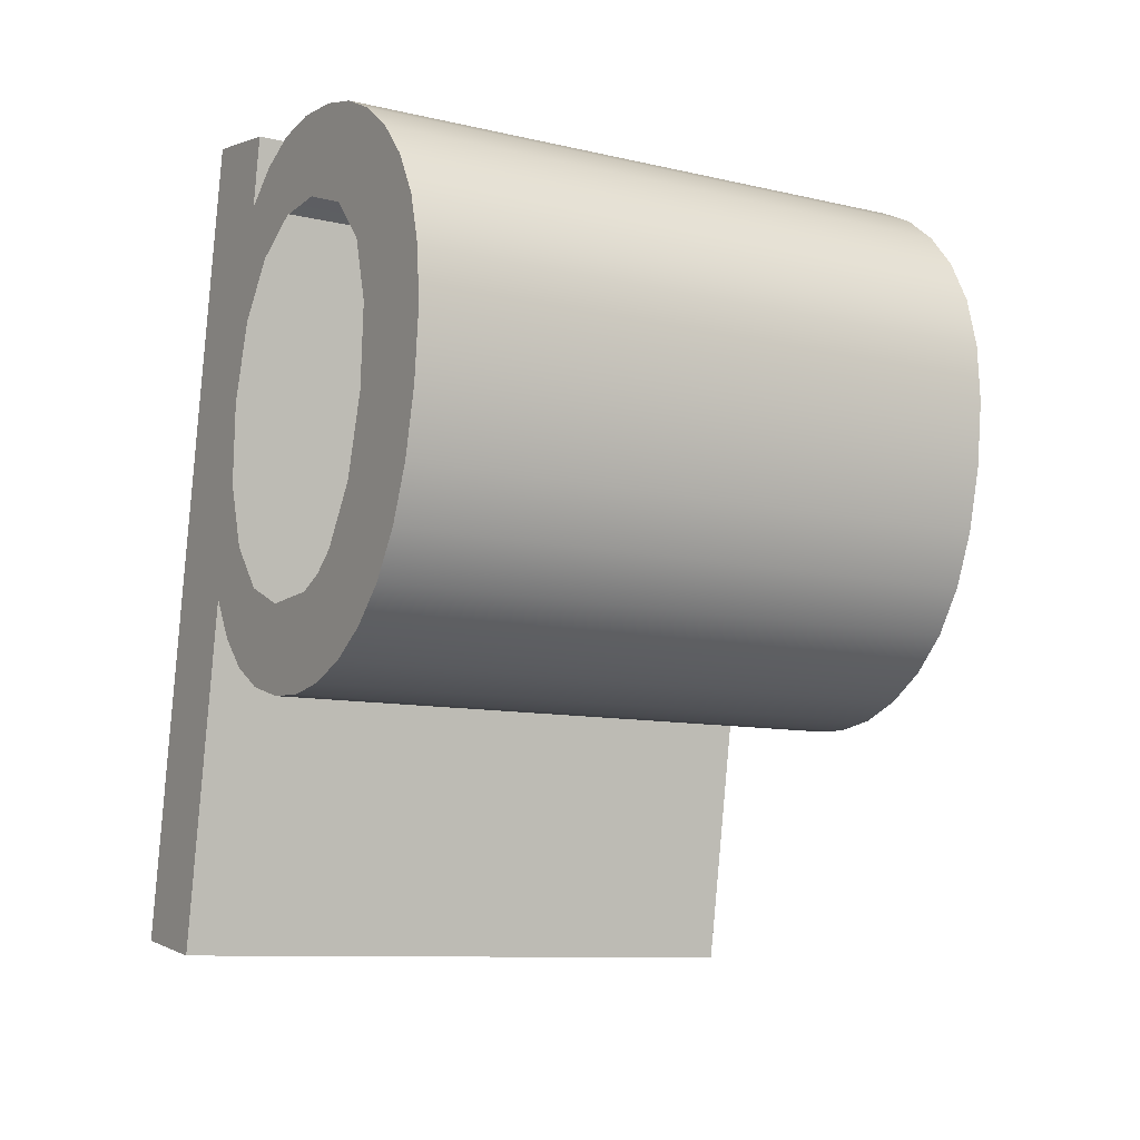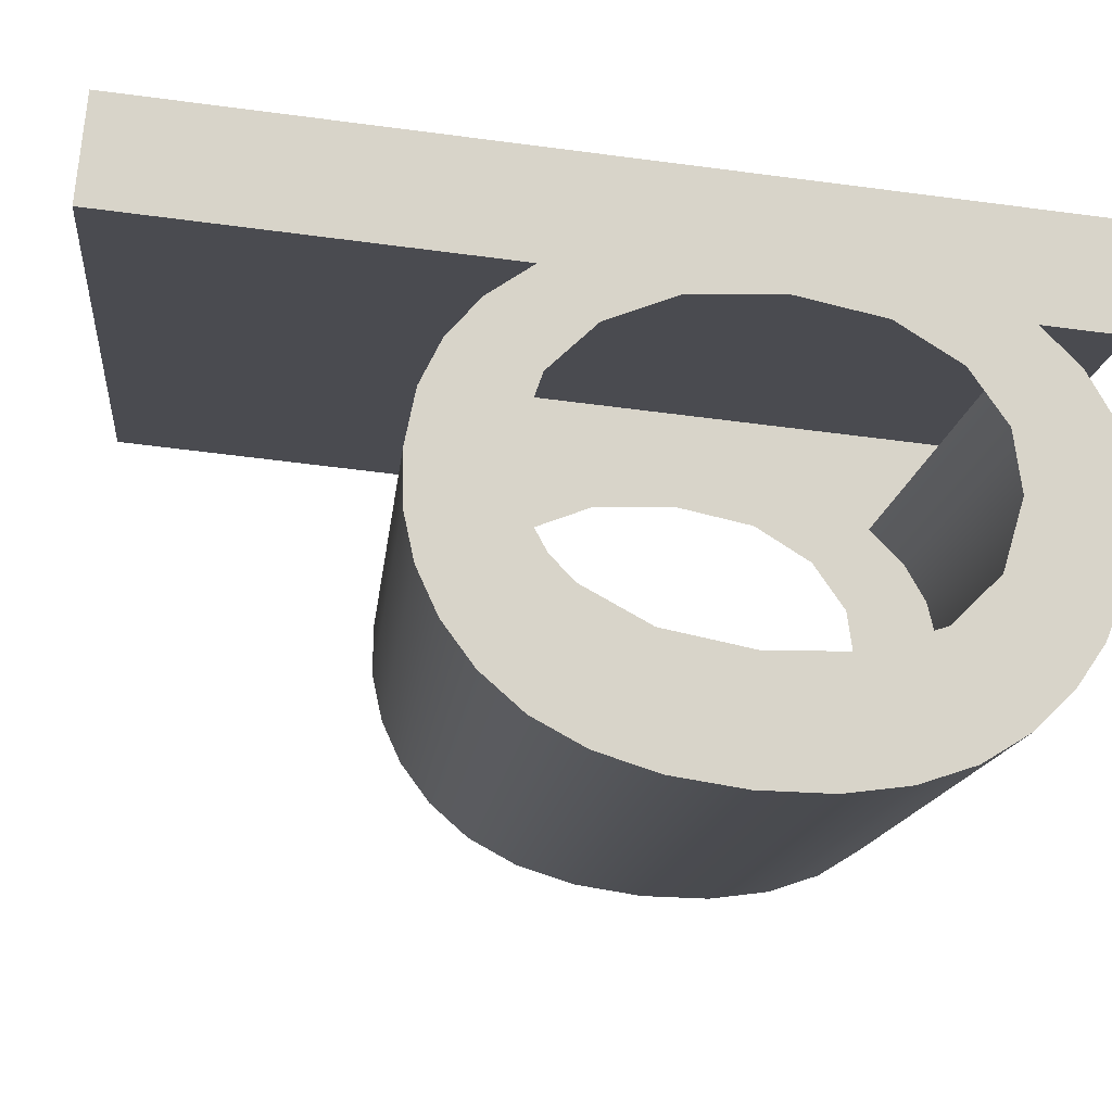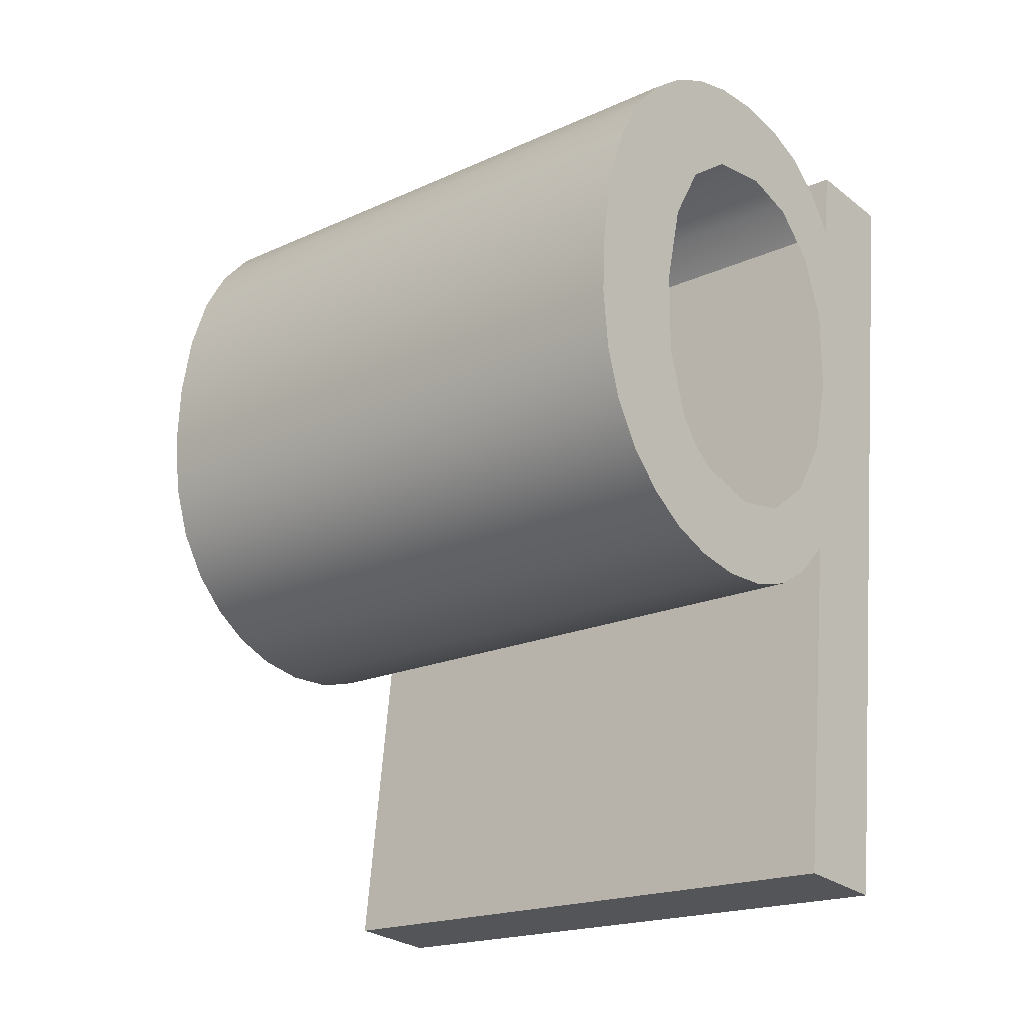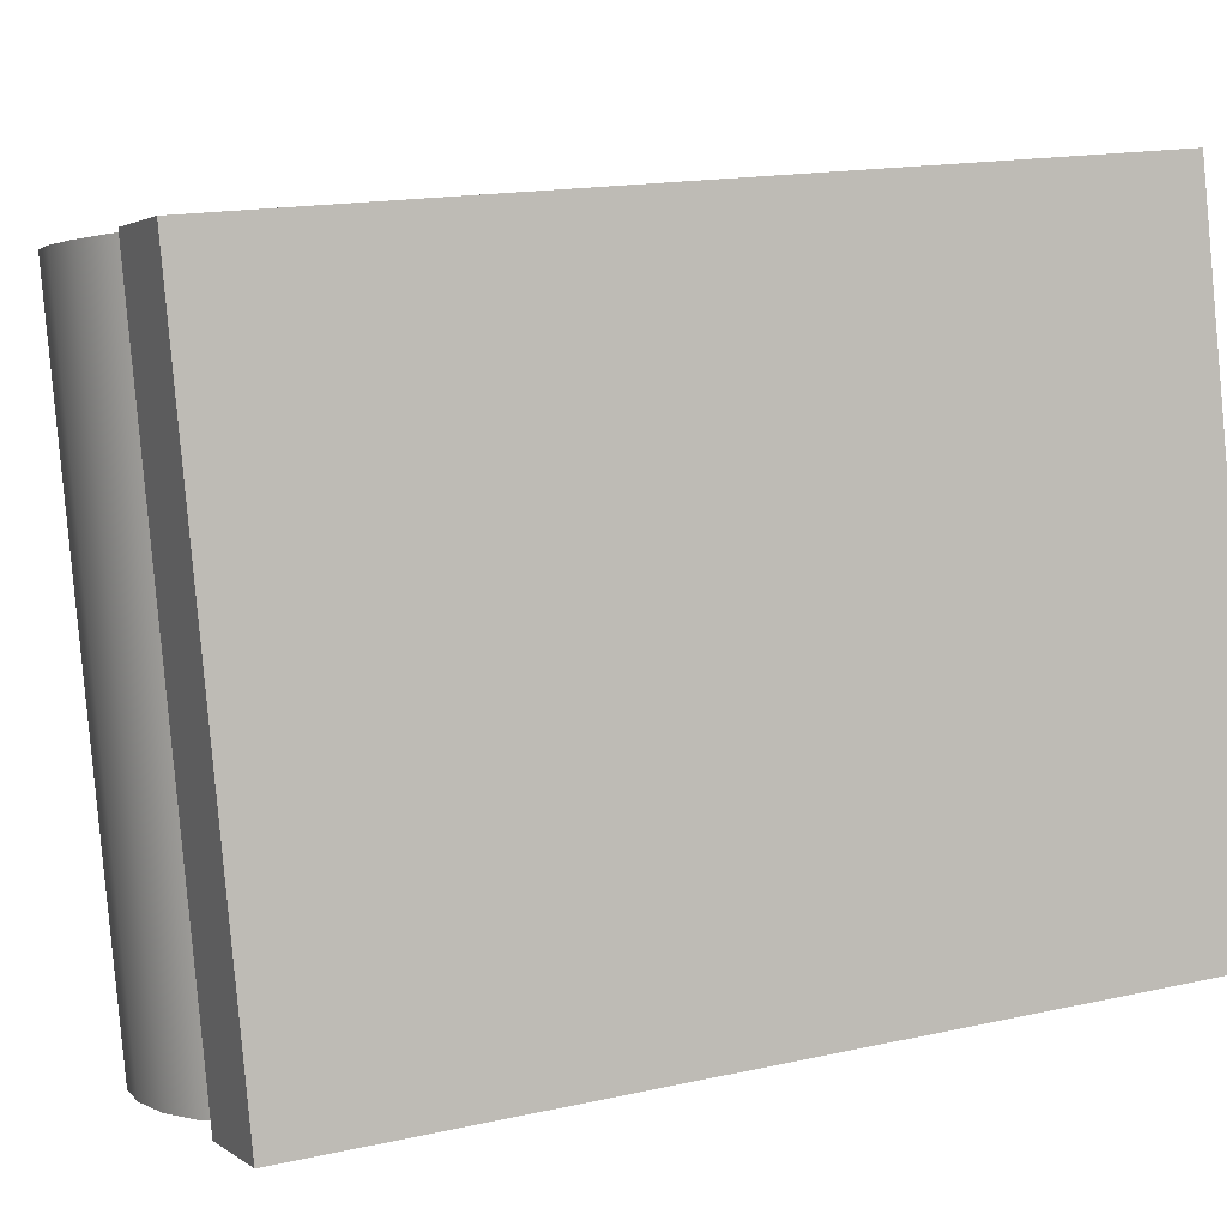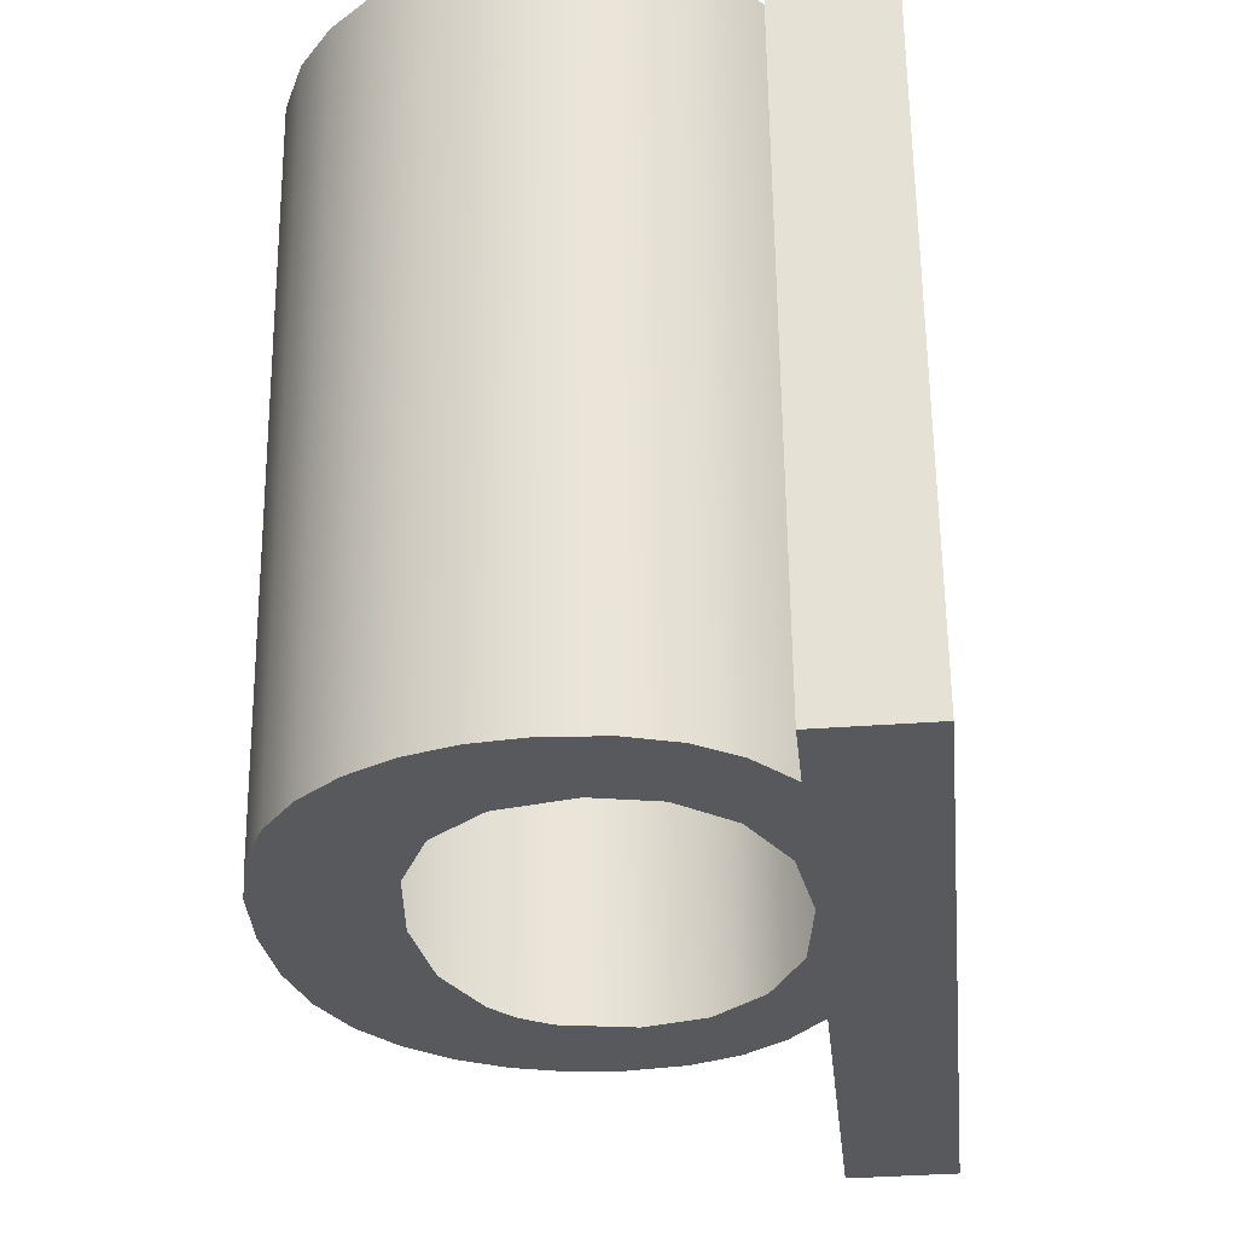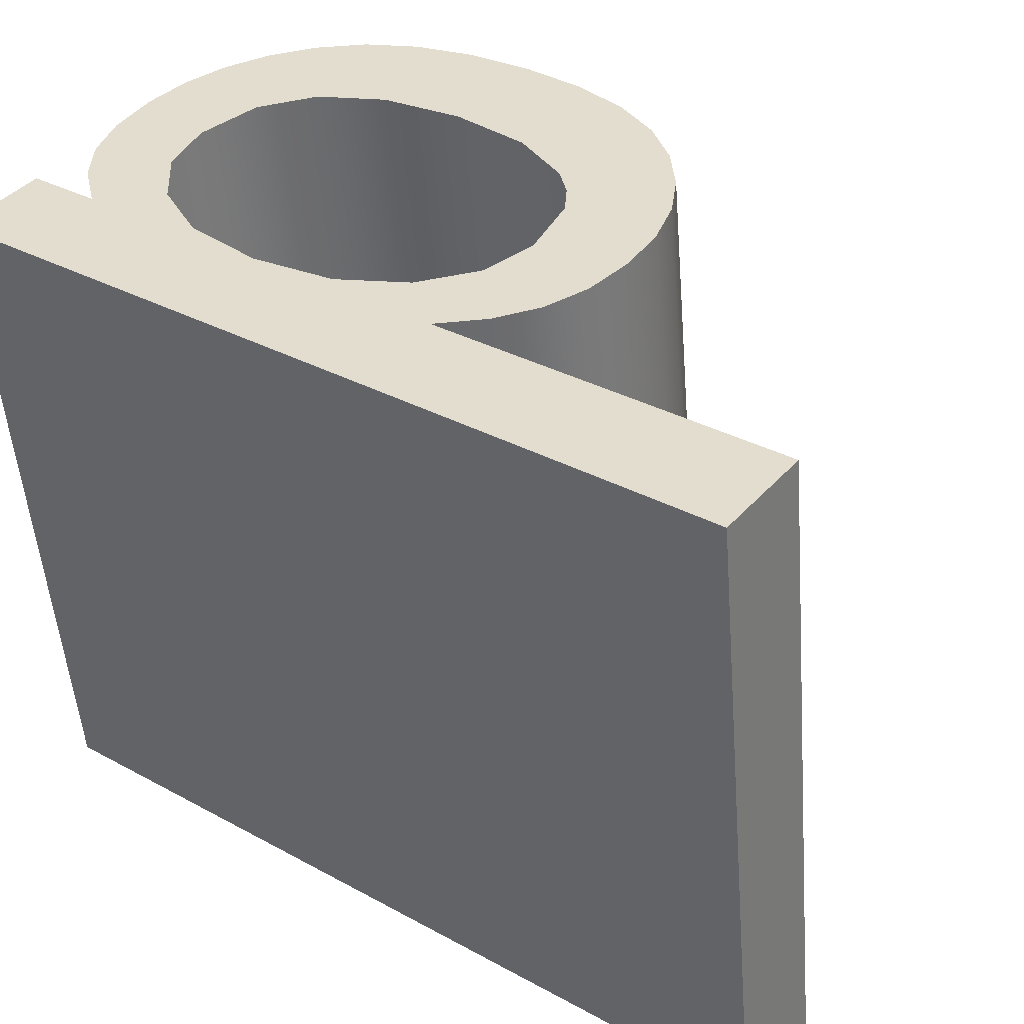
<metadata>
{"format":"obj","ext":"obj","renderer":"f3d","projection":"perspective","resolution":1024,"background":"white","views":[{"elev":1.3,"azim":-121.0,"up":"+Z"},{"elev":75.4,"azim":-84.7,"up":"+Y"},{"elev":-27.7,"azim":-49.3,"up":"+Z"},{"elev":2.3,"azim":65.7,"up":"+Y"},{"elev":-35.3,"azim":5.8,"up":"+Y"},{"elev":41.2,"azim":127.5,"up":"+Y"}]}
</metadata>
<code>
o #ID1838
v 0.6465 0.02152 0.1536
v 0.6445 0.02081 0.1607
v 0.6445 0.02152 0.1536
v 0.6445 0.02042 0.1646
v 0.6445 0.02003 0.1685
v 0.6445 0.01988 0.17
v 0.6465 0.01988 0.17
v 0.6388 0.01994 0.1694
v 0.639 0.02026 0.1662
v 0.6396 0.0199 0.1698
v 0.6389 0.02042 0.1646
v 0.6396 0.02014 0.1674
v 0.6405 0.02006 0.1682
v 0.6404 0.01987 0.1701
v 0.6414 0.01986 0.1701
v 0.6418 0.02003 0.1684
v 0.6424 0.01987 0.17
v 0.6428 0.02006 0.1682
v 0.6432 0.0199 0.1698
v 0.6437 0.02014 0.1674
v 0.6439 0.01995 0.1693
v 0.6443 0.02026 0.1662
v 0.6368 0.02055 0.1633
v 0.6368 0.02029 0.1659
v 0.6367 0.02042 0.1646
v 0.6371 0.02066 0.1621
v 0.6371 0.02017 0.167
v 0.6375 0.02076 0.1612
v 0.6375 0.02008 0.168
v 0.6381 0.02084 0.1604
v 0.6381 0.02 0.1688
v 0.6388 0.0209 0.1598
v 0.639 0.02058 0.163
v 0.6396 0.02095 0.1593
v 0.6396 0.0207 0.1617
v 0.6404 0.02097 0.159
v 0.64 0.02075 0.1613
v 0.6405 0.02078 0.1609
v 0.6414 0.02098 0.1589
v 0.6418 0.02081 0.1607
v 0.6424 0.02097 0.159
v 0.6428 0.02078 0.1609
v 0.6432 0.02094 0.1594
v 0.6437 0.0207 0.1617
v 0.6439 0.02089 0.1599
v 0.6443 0.02058 0.163
v 0.6465 0.03252 0.1712
v 0.6445 0.01988 0.17
v 0.6465 0.01988 0.17
v 0.6445 0.03252 0.1712
v 0.6445 0.03266 0.1698
v 0.6445 0.01988 0.17
v 0.6445 0.03252 0.1712
v 0.6445 0.02003 0.1685
v 0.6445 0.02003 0.1685
v 0.6439 0.03259 0.1705
v 0.6439 0.01995 0.1693
v 0.6445 0.03266 0.1698
v 0.6432 0.03254 0.171
v 0.6432 0.0199 0.1698
v 0.6424 0.01987 0.17
v 0.6424 0.03251 0.1713
v 0.6414 0.0325 0.1714
v 0.6414 0.01986 0.1701
v 0.6404 0.01987 0.1701
v 0.6404 0.03251 0.1713
v 0.6396 0.03254 0.1711
v 0.6396 0.0199 0.1698
v 0.6388 0.01994 0.1694
v 0.6388 0.03258 0.1706
v 0.6381 0.03264 0.17
v 0.6381 0.02 0.1688
v 0.6375 0.03272 0.1692
v 0.6375 0.02008 0.168
v 0.6371 0.03281 0.1683
v 0.6371 0.02017 0.167
v 0.6368 0.03293 0.1672
v 0.6368 0.02029 0.1659
v 0.6367 0.03306 0.1659
v 0.6367 0.02042 0.1646
v 0.6368 0.03319 0.1646
v 0.6368 0.02055 0.1633
v 0.6371 0.0333 0.1634
v 0.6371 0.02066 0.1621
v 0.6375 0.0334 0.1624
v 0.6375 0.02076 0.1612
v 0.6381 0.02084 0.1604
v 0.6381 0.03348 0.1616
v 0.6388 0.03354 0.161
v 0.6388 0.0209 0.1598
v 0.6396 0.02095 0.1593
v 0.6396 0.03358 0.1606
v 0.6404 0.03361 0.1603
v 0.6404 0.02097 0.159
v 0.6414 0.02098 0.1589
v 0.6414 0.03362 0.1602
v 0.6424 0.02097 0.159
v 0.6424 0.03361 0.1603
v 0.6432 0.03358 0.1606
v 0.6432 0.02094 0.1594
v 0.6439 0.02089 0.1599
v 0.6439 0.03352 0.1612
v 0.6445 0.03345 0.1619
v 0.6445 0.02081 0.1607
v 0.6445 0.03416 0.1548
v 0.6445 0.02081 0.1607
v 0.6445 0.03345 0.1619
v 0.6445 0.02152 0.1536
v 0.6445 0.03416 0.1548
v 0.6465 0.02152 0.1536
v 0.6445 0.02152 0.1536
v 0.6465 0.03416 0.1548
v 0.6465 0.02152 0.1536
v 0.6465 0.03252 0.1712
v 0.6465 0.01988 0.17
v 0.6465 0.03416 0.1548
v 0.6465 0.03252 0.1712
v 0.6445 0.03266 0.1698
v 0.6445 0.03252 0.1712
v 0.6445 0.03306 0.1659
v 0.6445 0.03345 0.1619
v 0.6445 0.03416 0.1548
v 0.6465 0.03416 0.1548
v 0.6388 0.03354 0.161
v 0.639 0.03322 0.1642
v 0.6396 0.03358 0.1606
v 0.6389 0.03306 0.1659
v 0.6396 0.03334 0.163
v 0.64 0.03339 0.1625
v 0.6404 0.03361 0.1603
v 0.6405 0.03342 0.1622
v 0.6414 0.03362 0.1602
v 0.6418 0.03345 0.1619
v 0.6424 0.03361 0.1603
v 0.6428 0.03342 0.1622
v 0.6432 0.03358 0.1606
v 0.6437 0.03334 0.163
v 0.6439 0.03352 0.1612
v 0.6443 0.03322 0.1642
v 0.6368 0.03293 0.1672
v 0.6368 0.03319 0.1646
v 0.6367 0.03306 0.1659
v 0.6371 0.03281 0.1683
v 0.6371 0.0333 0.1634
v 0.6375 0.03272 0.1692
v 0.6375 0.0334 0.1624
v 0.6381 0.03264 0.17
v 0.6381 0.03348 0.1616
v 0.6388 0.03258 0.1706
v 0.639 0.03289 0.1675
v 0.6396 0.03254 0.1711
v 0.6396 0.03277 0.1687
v 0.6404 0.03251 0.1713
v 0.6405 0.0327 0.1694
v 0.6414 0.0325 0.1714
v 0.6418 0.03267 0.1697
v 0.6424 0.03251 0.1713
v 0.6428 0.0327 0.1694
v 0.6432 0.03254 0.171
v 0.6437 0.03277 0.1687
v 0.6439 0.03259 0.1705
v 0.6443 0.03289 0.1675
f 1 2 3
f 3 2 1
f 2 1 4
f 4 1 2
f 4 1 5
f 5 1 4
f 5 1 6
f 6 1 5
f 6 1 7
f 7 1 6
f 8 9 10
f 10 9 8
f 9 8 11
f 11 8 9
f 10 9 12
f 12 9 10
f 10 12 13
f 13 12 10
f 10 13 14
f 14 13 10
f 14 13 15
f 15 13 14
f 15 13 16
f 16 13 15
f 15 16 17
f 17 16 15
f 17 16 18
f 18 16 17
f 17 18 19
f 19 18 17
f 19 18 20
f 20 18 19
f 19 20 21
f 21 20 19
f 21 20 22
f 22 20 21
f 21 22 5
f 5 22 21
f 5 22 4
f 4 22 5
f 23 24 25
f 25 24 23
f 24 23 26
f 26 23 24
f 24 26 27
f 27 26 24
f 27 26 28
f 28 26 27
f 27 28 29
f 29 28 27
f 29 28 30
f 30 28 29
f 29 30 31
f 31 30 29
f 31 30 32
f 32 30 31
f 31 32 8
f 8 32 31
f 8 32 11
f 11 32 8
f 11 32 33
f 33 32 11
f 33 32 34
f 34 32 33
f 33 34 35
f 35 34 33
f 35 34 36
f 36 34 35
f 35 36 37
f 37 36 35
f 37 36 38
f 38 36 37
f 38 36 39
f 39 36 38
f 38 39 40
f 40 39 38
f 40 39 41
f 41 39 40
f 40 41 42
f 42 41 40
f 42 41 43
f 43 41 42
f 42 43 44
f 44 43 42
f 44 43 45
f 45 43 44
f 44 45 46
f 46 45 44
f 46 45 2
f 2 45 46
f 46 2 4
f 4 2 46
f 47 48 49
f 49 48 47
f 48 47 50
f 50 47 48
f 51 52 53
f 53 52 51
f 52 51 54
f 54 51 52
f 55 56 57
f 57 56 55
f 56 55 58
f 58 55 56
f 57 59 60
f 60 59 57
f 59 57 56
f 56 57 59
f 59 61 60
f 60 61 59
f 61 59 62
f 62 59 61
f 61 63 64
f 64 63 61
f 63 61 62
f 62 61 63
f 63 65 64
f 64 65 63
f 65 63 66
f 66 63 65
f 65 67 68
f 68 67 65
f 67 65 66
f 66 65 67
f 67 69 68
f 68 69 67
f 69 67 70
f 70 67 69
f 69 71 72
f 72 71 69
f 71 69 70
f 70 69 71
f 73 72 71
f 71 72 73
f 72 73 74
f 74 73 72
f 75 74 73
f 73 74 75
f 74 75 76
f 76 75 74
f 77 76 75
f 75 76 77
f 76 77 78
f 78 77 76
f 79 78 77
f 77 78 79
f 78 79 80
f 80 79 78
f 81 80 79
f 79 80 81
f 80 81 82
f 82 81 80
f 83 82 81
f 81 82 83
f 82 83 84
f 84 83 82
f 85 84 83
f 83 84 85
f 84 85 86
f 86 85 84
f 85 87 86
f 86 87 85
f 87 85 88
f 88 85 87
f 87 89 90
f 90 89 87
f 89 87 88
f 88 87 89
f 89 91 90
f 90 91 89
f 91 89 92
f 92 89 91
f 91 93 94
f 94 93 91
f 93 91 92
f 92 91 93
f 93 95 94
f 94 95 93
f 95 93 96
f 96 93 95
f 96 97 95
f 95 97 96
f 97 96 98
f 98 96 97
f 97 99 100
f 100 99 97
f 99 97 98
f 98 97 99
f 99 101 100
f 100 101 99
f 101 99 102
f 102 99 101
f 101 103 104
f 104 103 101
f 103 101 102
f 102 101 103
f 105 106 107
f 107 106 105
f 106 105 108
f 108 105 106
f 109 110 111
f 111 110 109
f 110 109 112
f 112 109 110
f 113 114 115
f 115 114 113
f 114 113 116
f 116 113 114
f 117 118 119
f 119 118 117
f 118 117 120
f 120 117 118
f 120 117 121
f 121 117 120
f 121 117 122
f 122 117 121
f 122 117 123
f 123 117 122
f 124 125 126
f 126 125 124
f 125 124 127
f 127 124 125
f 126 125 128
f 128 125 126
f 126 128 129
f 129 128 126
f 126 129 130
f 130 129 126
f 130 129 131
f 131 129 130
f 130 131 132
f 132 131 130
f 132 131 133
f 133 131 132
f 132 133 134
f 134 133 132
f 134 133 135
f 135 133 134
f 134 135 136
f 136 135 134
f 136 135 137
f 137 135 136
f 136 137 138
f 138 137 136
f 138 137 139
f 139 137 138
f 138 139 121
f 121 139 138
f 121 139 120
f 120 139 121
f 140 141 142
f 142 141 140
f 141 140 143
f 143 140 141
f 141 143 144
f 144 143 141
f 144 143 145
f 145 143 144
f 144 145 146
f 146 145 144
f 146 145 147
f 147 145 146
f 146 147 148
f 148 147 146
f 148 147 149
f 149 147 148
f 148 149 124
f 124 149 148
f 124 149 127
f 127 149 124
f 127 149 150
f 150 149 127
f 150 149 151
f 151 149 150
f 150 151 152
f 152 151 150
f 152 151 153
f 153 151 152
f 152 153 154
f 154 153 152
f 154 153 155
f 155 153 154
f 154 155 156
f 156 155 154
f 156 155 157
f 157 155 156
f 156 157 158
f 158 157 156
f 158 157 159
f 159 157 158
f 158 159 160
f 160 159 158
f 160 159 161
f 161 159 160
f 160 161 162
f 162 161 160
f 162 161 118
f 118 161 162
f 162 118 120
f 120 118 162

</code>
